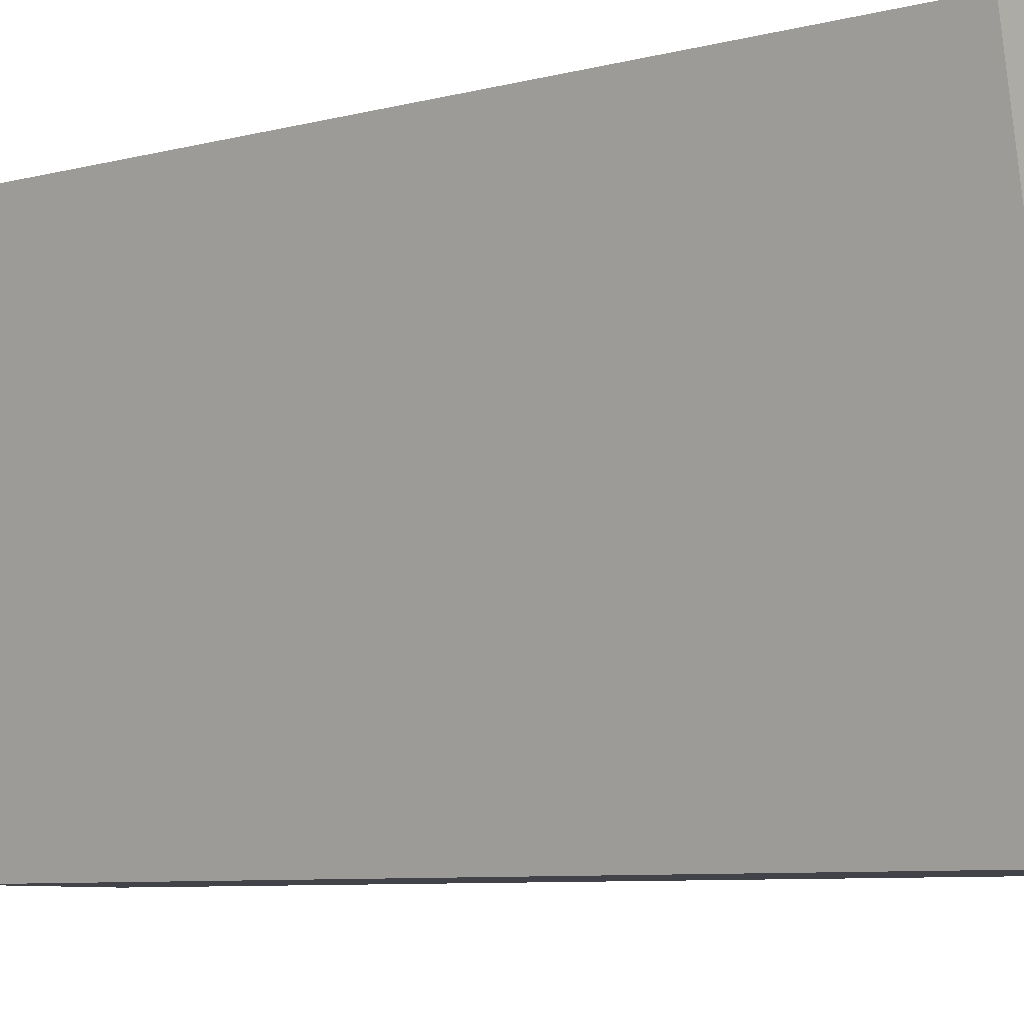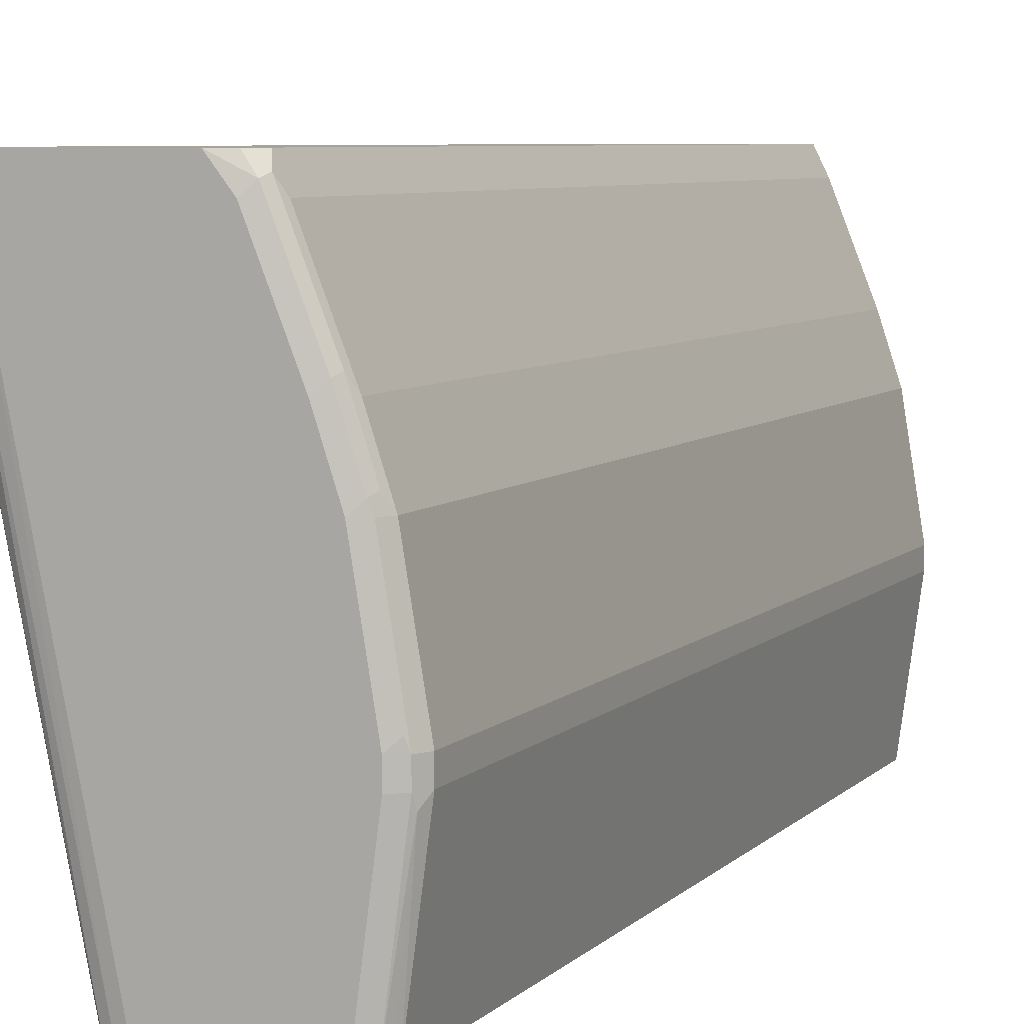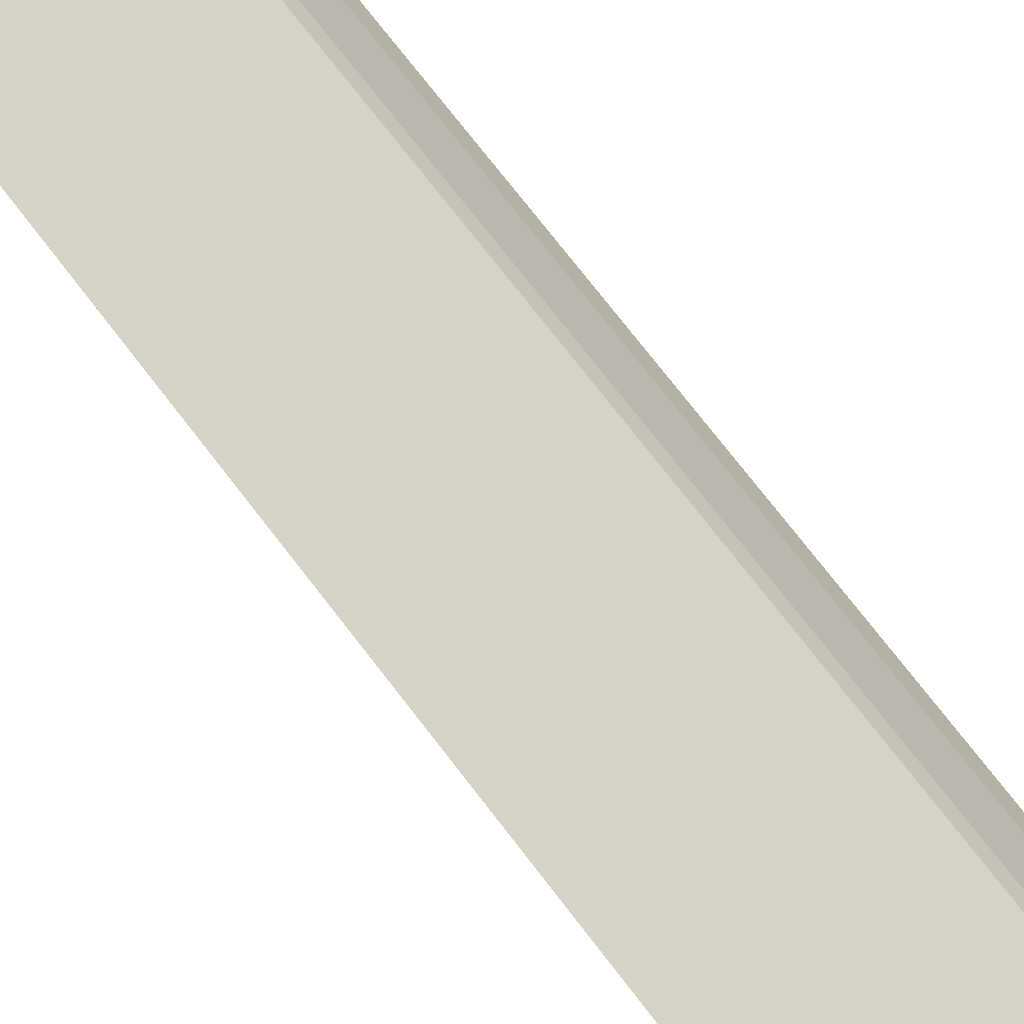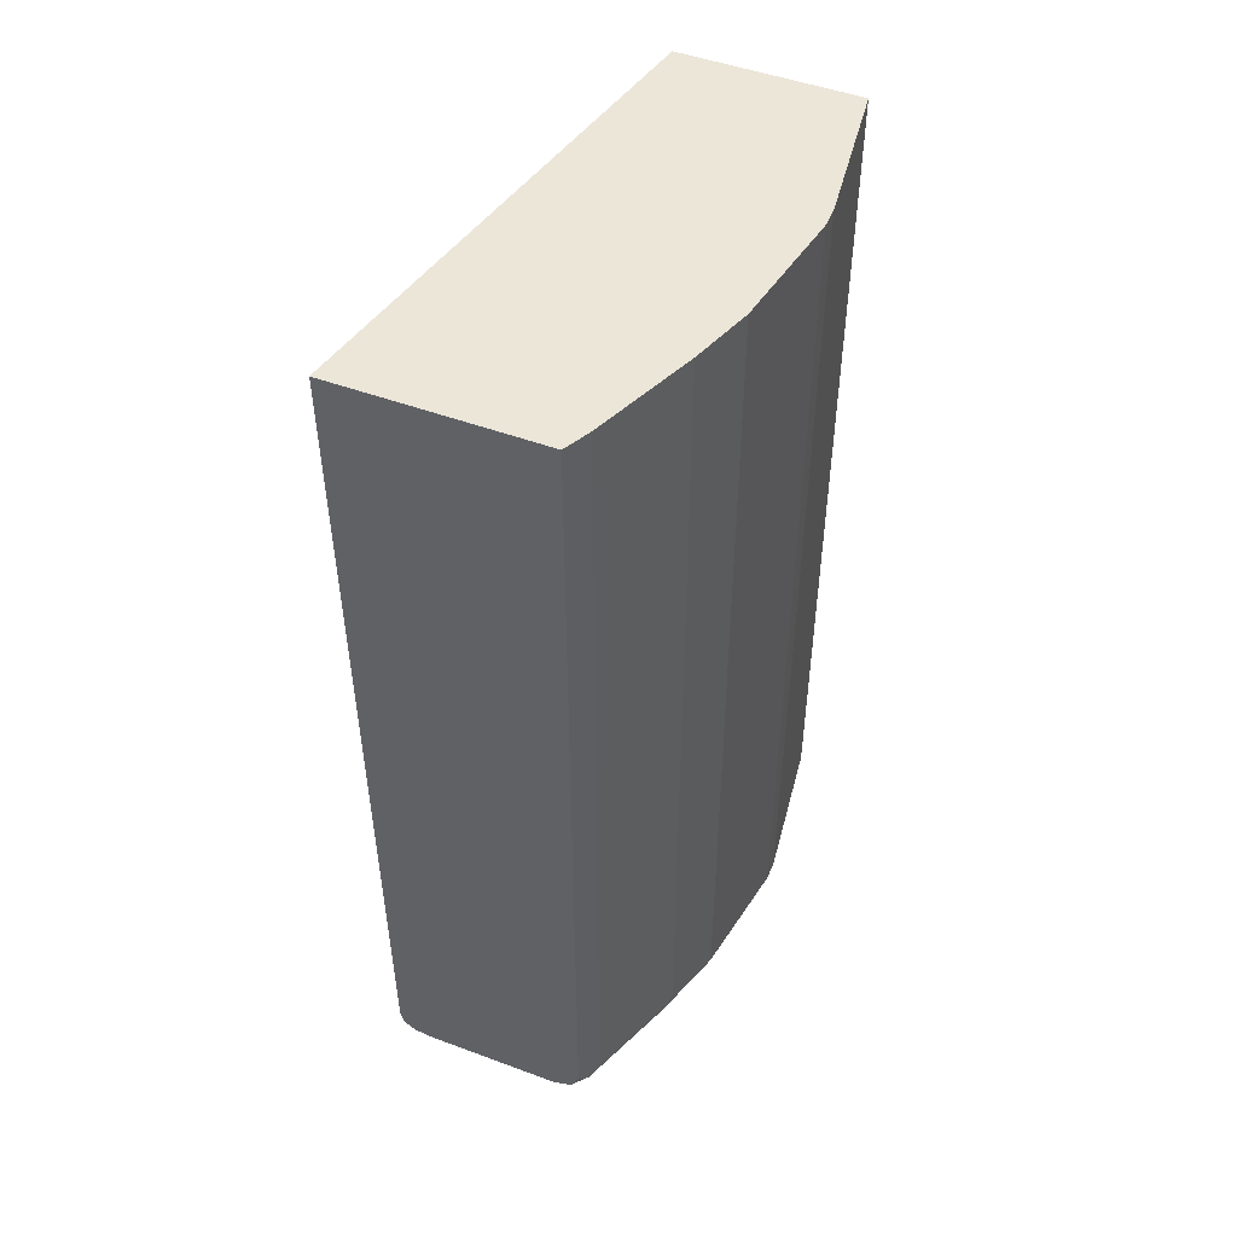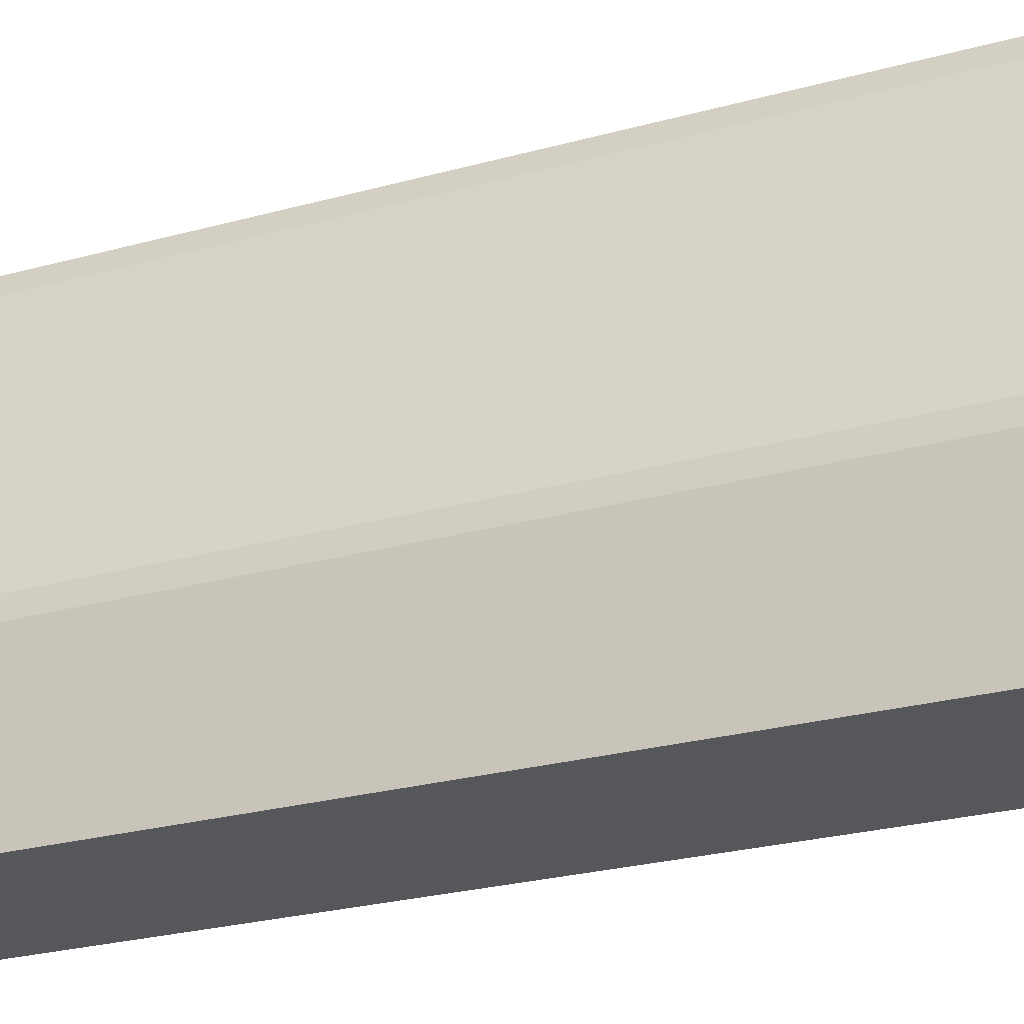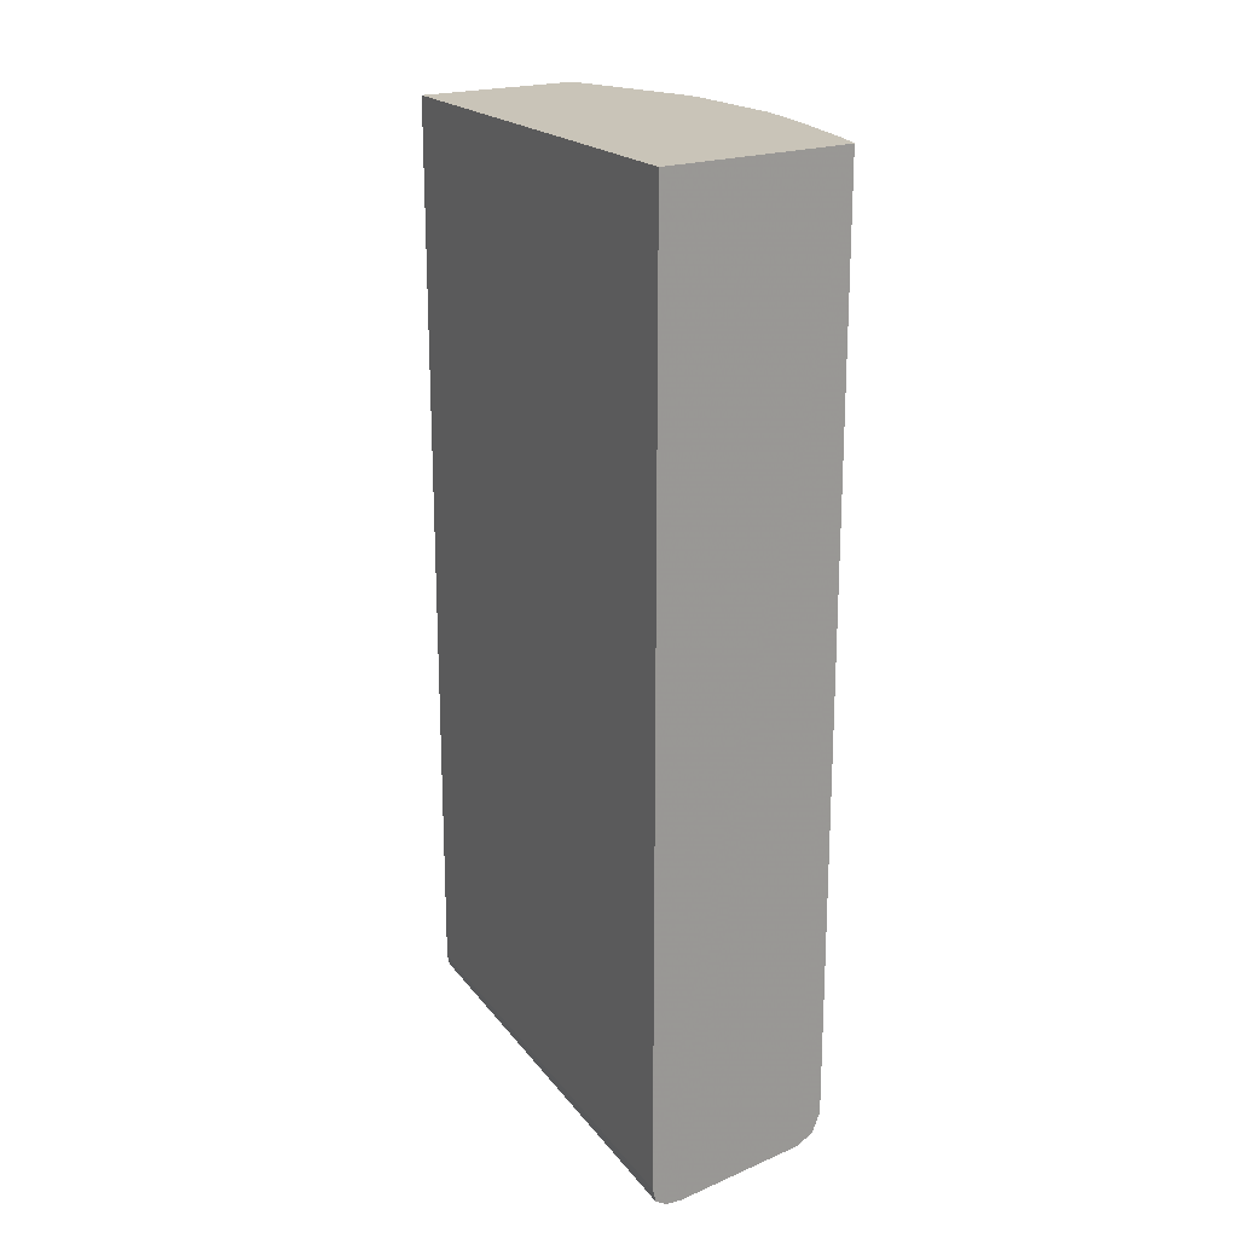
<metadata>
{"format":"obj","ext":"obj","renderer":"f3d","projection":"perspective","resolution":1024,"background":"white","views":[{"elev":-7.6,"azim":-53.7,"up":"+Z"},{"elev":6.7,"azim":23.3,"up":"+Z"},{"elev":78.2,"azim":-38.1,"up":"+Z"},{"elev":49.2,"azim":22.3,"up":"+Y"},{"elev":-26.8,"azim":113.1,"up":"+Z"},{"elev":20.1,"azim":-37.8,"up":"+Y"}]}
</metadata>
<code>
v 0.5584 0.3492 0.5199
v 0.564 0.3492 0.5088
v 0.3745 0.3492 0.5199
v 0.5584 -0.4732 0.5199
v 0.5701 0.3492 0.4965
v 0.564 -0.4842 0.5088
v 0.465 0.3492 0.08398
v 0.3745 -0.4732 0.5199
v 0.5501 -0.4898 0.5199
v 0.6069 0.3492 0.4046
v 0.5701 -0.4781 0.4965
v 0.5609 -0.4919 0.5057
v 0.6008 -0.4842 0.4168
v 0.6253 0.3492 0.08398
v 0.465 -0.4781 0.08398
v 0.4659 -0.4818 0.08398
v 0.3779 -0.4864 0.5199
v 0.5333 -0.4965 0.5199
v 0.6253 0.3492 0.3494
v 0.6069 -0.4781 0.4046
v 0.5517 -0.4965 0.4965
v 0.5977 -0.4919 0.4138
v 0.6191 -0.4842 0.3617
v 0.6437 0.3492 0.2207
v 0.6253 -0.4781 0.08398
v 0.4676 -0.4887 0.08398
v 0.4695 -0.4908 0.08398
v 0.3855 -0.4916 0.5199
v 0.4046 -0.4965 0.5199
v 0.6437 0.3492 0.2391
v 0.6253 -0.4781 0.3494
v 0.5885 -0.4965 0.4046
v 0.6161 -0.4919 0.3586
v 0.6191 -0.4903 0.3494
v 0.6437 -0.4781 0.2207
v 0.6391 -0.4873 0.2115
v 0.6226 -0.4835 0.08398
v 0.4782 -0.4942 0.08398
v 0.3889 -0.4938 0.5199
v 0.4046 -0.4965 0.4965
v 0.6437 -0.4781 0.2391
v 0.6069 -0.4965 0.3494
v 0.6345 -0.4919 0.2483
v 0.6375 -0.4903 0.2391
v 0.6375 -0.4903 0.2207
v 0.6191 -0.4903 0.08398
v 0.4886 -0.4965 0.08398
v 0.6253 -0.4965 0.2391
v 0.6253 -0.4965 0.2207
v 0.6138 -0.4931 0.08398
v 0.6069 -0.4965 0.08398
f 18 32 21
f 19 31 41
f 19 41 30
f 22 32 33
f 23 33 34
f 23 34 31
f 24 30 41
f 18 42 32
f 20 23 31
f 18 48 42
f 16 26 17
f 18 51 49
f 18 47 51
f 18 40 47
f 18 29 40
f 17 27 28
f 17 26 27
f 14 35 25
f 14 24 35
f 24 41 35
f 13 33 23
f 18 49 48
f 25 35 36
f 43 48 49
f 27 38 39
f 13 22 33
f 49 51 50
f 45 50 46
f 45 49 50
f 43 45 44
f 43 49 45
f 38 40 39
f 38 47 40
f 36 46 37
f 36 45 46
f 25 36 37
f 35 45 36
f 35 41 44
f 34 44 41
f 33 48 43
f 33 42 48
f 33 44 34
f 33 43 44
f 32 42 33
f 31 34 41
f 29 39 40
f 27 39 28
f 35 44 45
f 13 23 20
f 12 32 22
f 12 21 32
f 3 15 8
f 3 7 15
f 2 11 5
f 2 6 11
f 1 6 2
f 1 4 6
f 1 9 4
f 1 18 9
f 1 29 18
f 1 28 39
f 1 17 28
f 1 8 17
f 1 3 8
f 1 7 3
f 1 14 7
f 1 24 14
f 1 30 24
f 1 19 30
f 1 10 19
f 1 5 10
f 1 2 5
f 4 9 6
f 5 11 20
f 1 39 29
f 6 9 12
f 5 20 10
f 12 18 21
f 10 31 19
f 10 20 31
f 9 18 12
f 8 16 17
f 8 15 16
f 7 26 16
f 7 27 26
f 7 38 27
f 7 47 38
f 7 16 15
f 6 12 22
f 7 50 51
f 7 46 50
f 7 37 46
f 7 25 37
f 7 14 25
f 6 20 11
f 6 13 20
f 6 22 13
f 7 51 47

</code>
